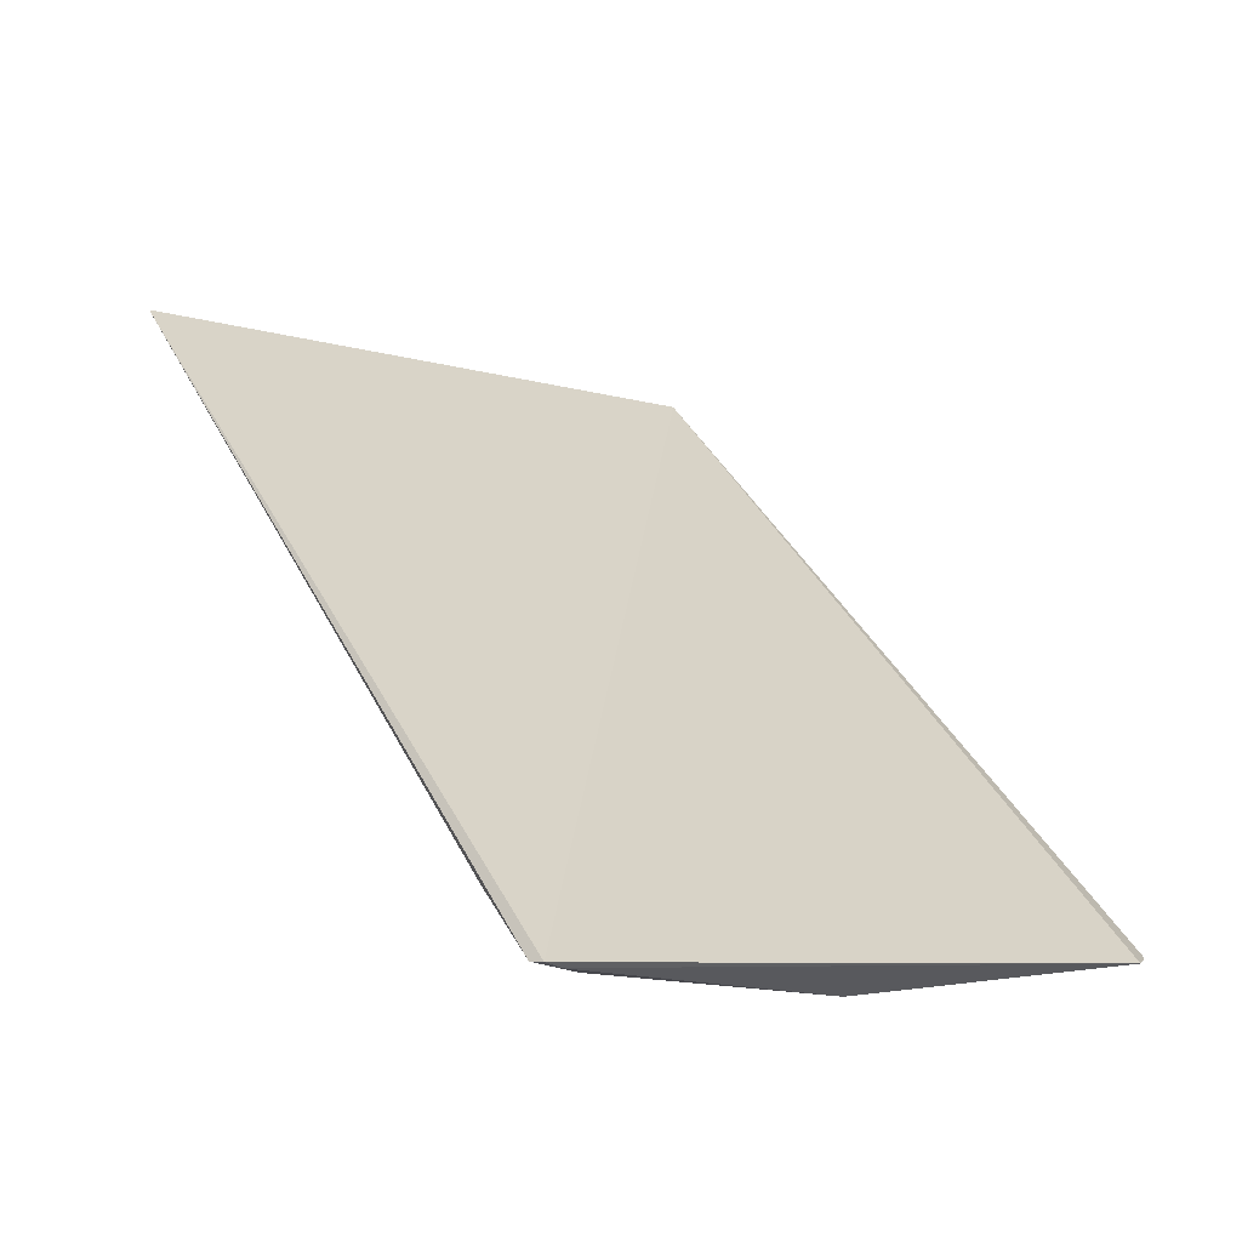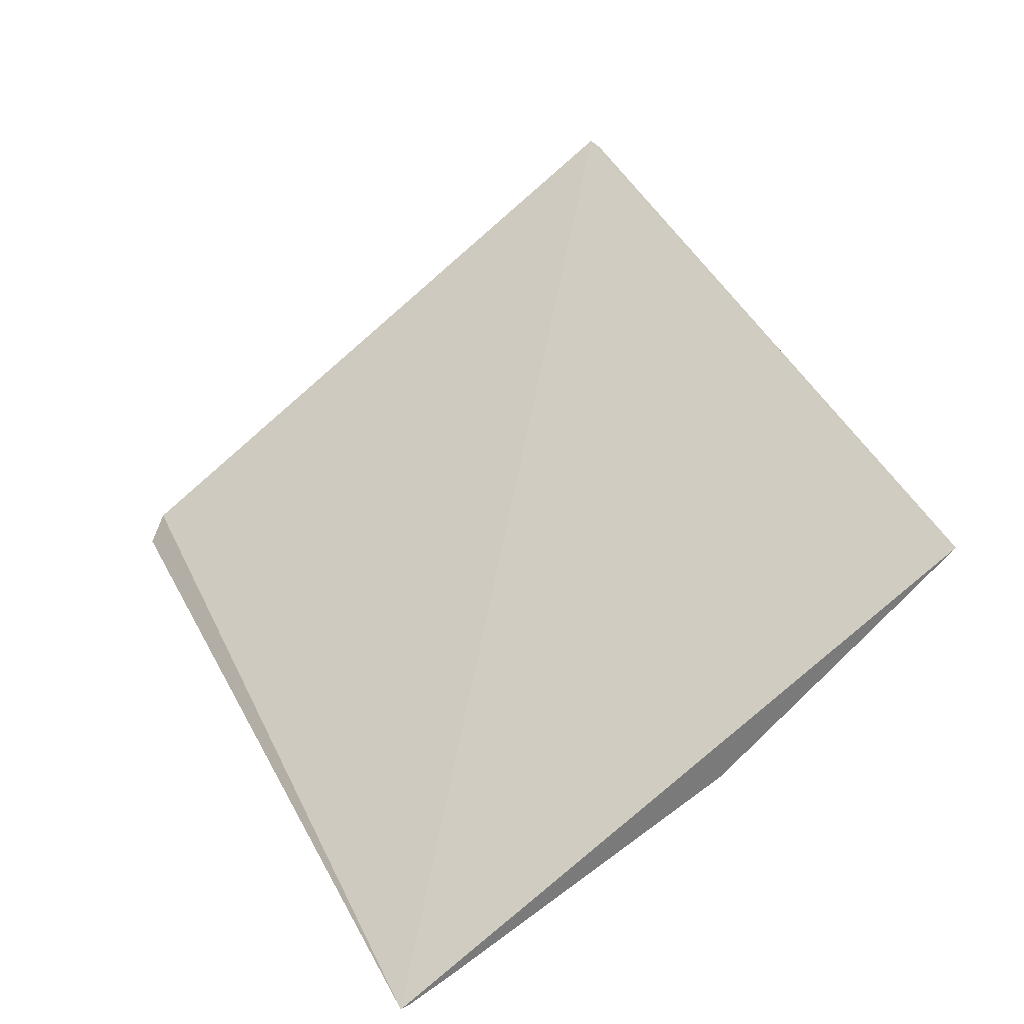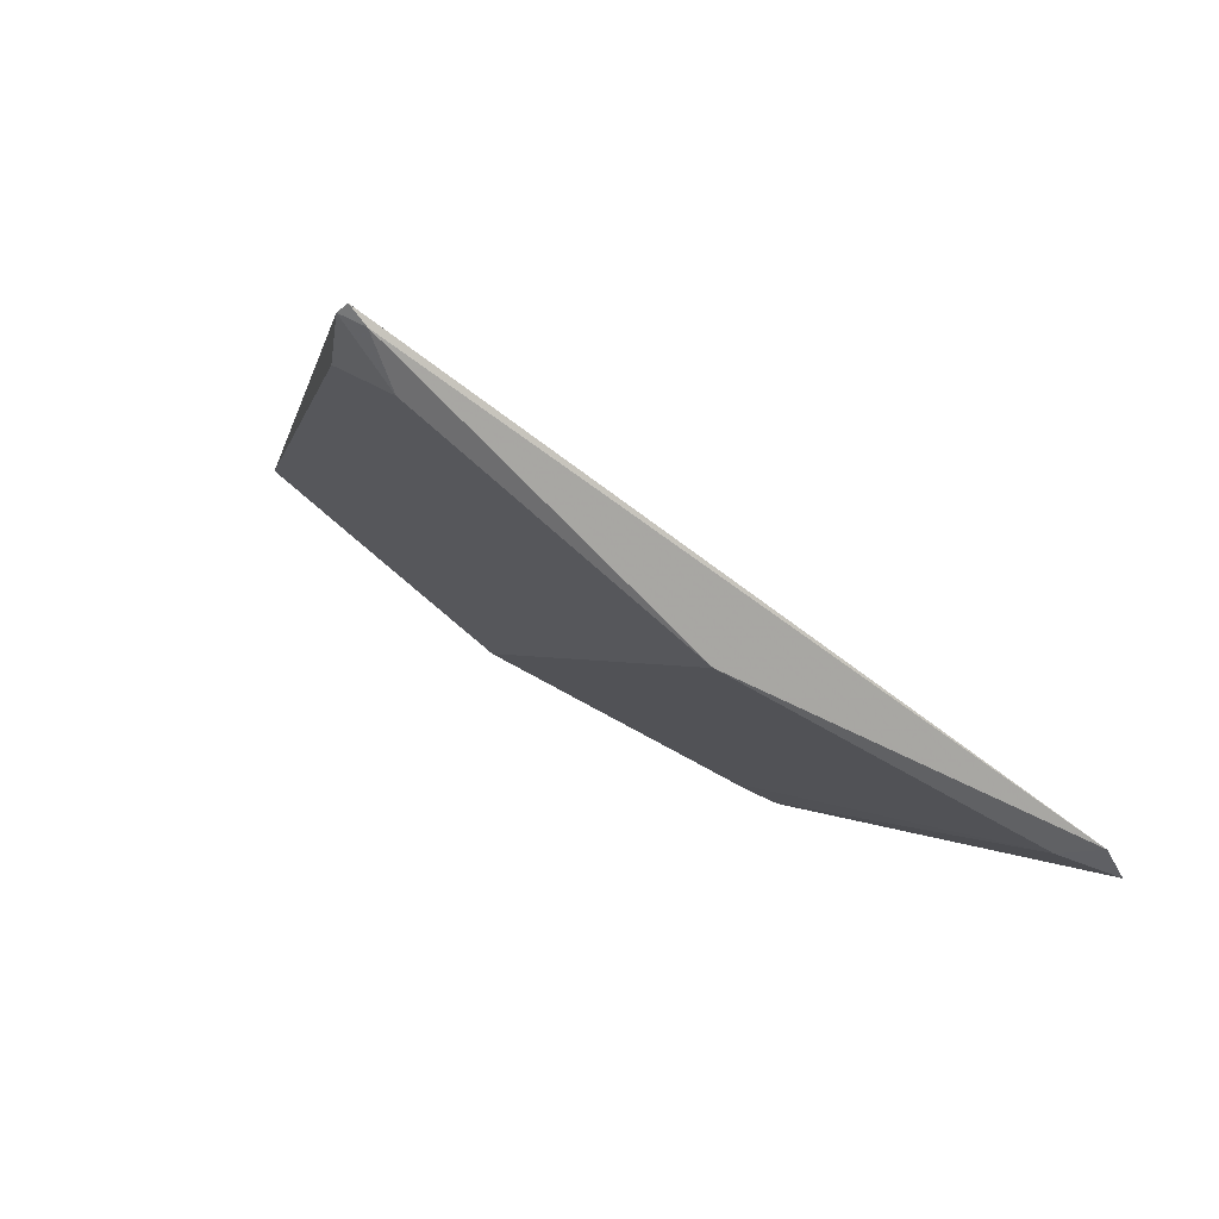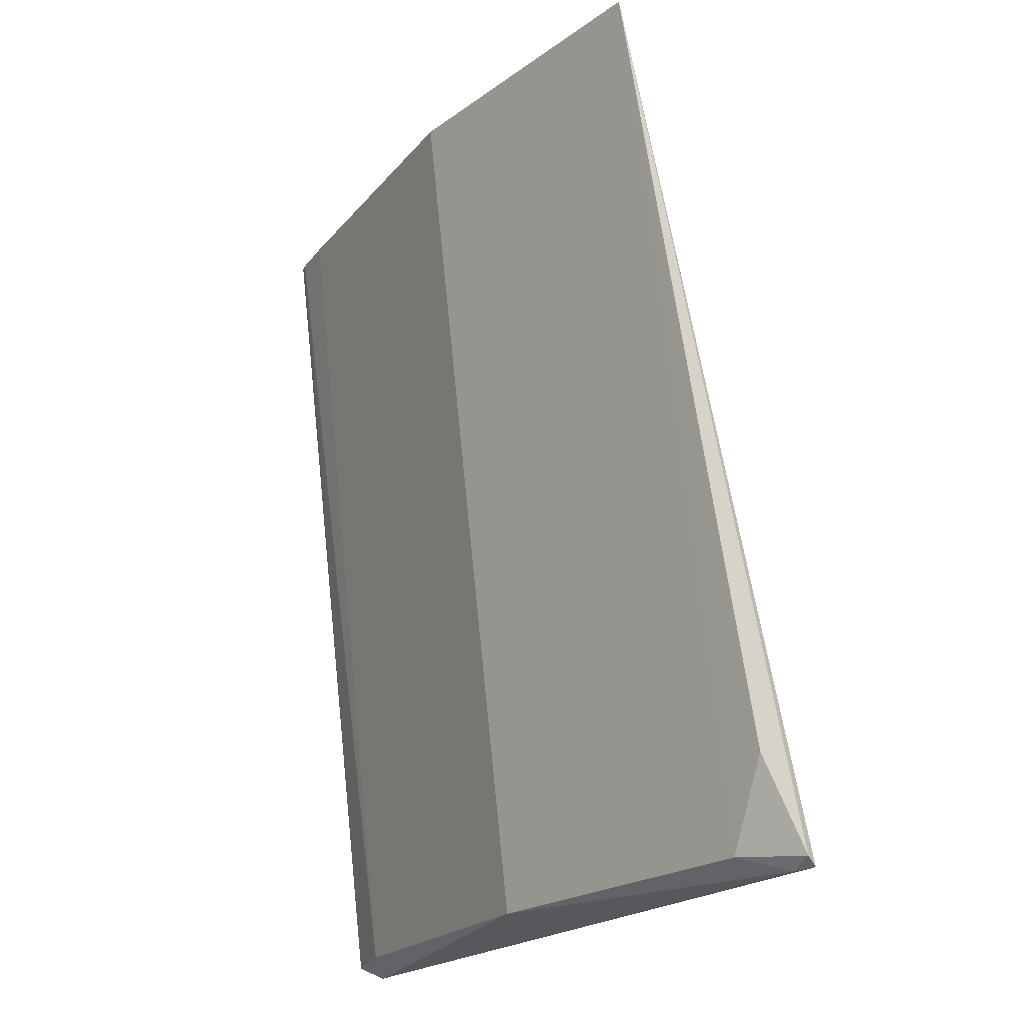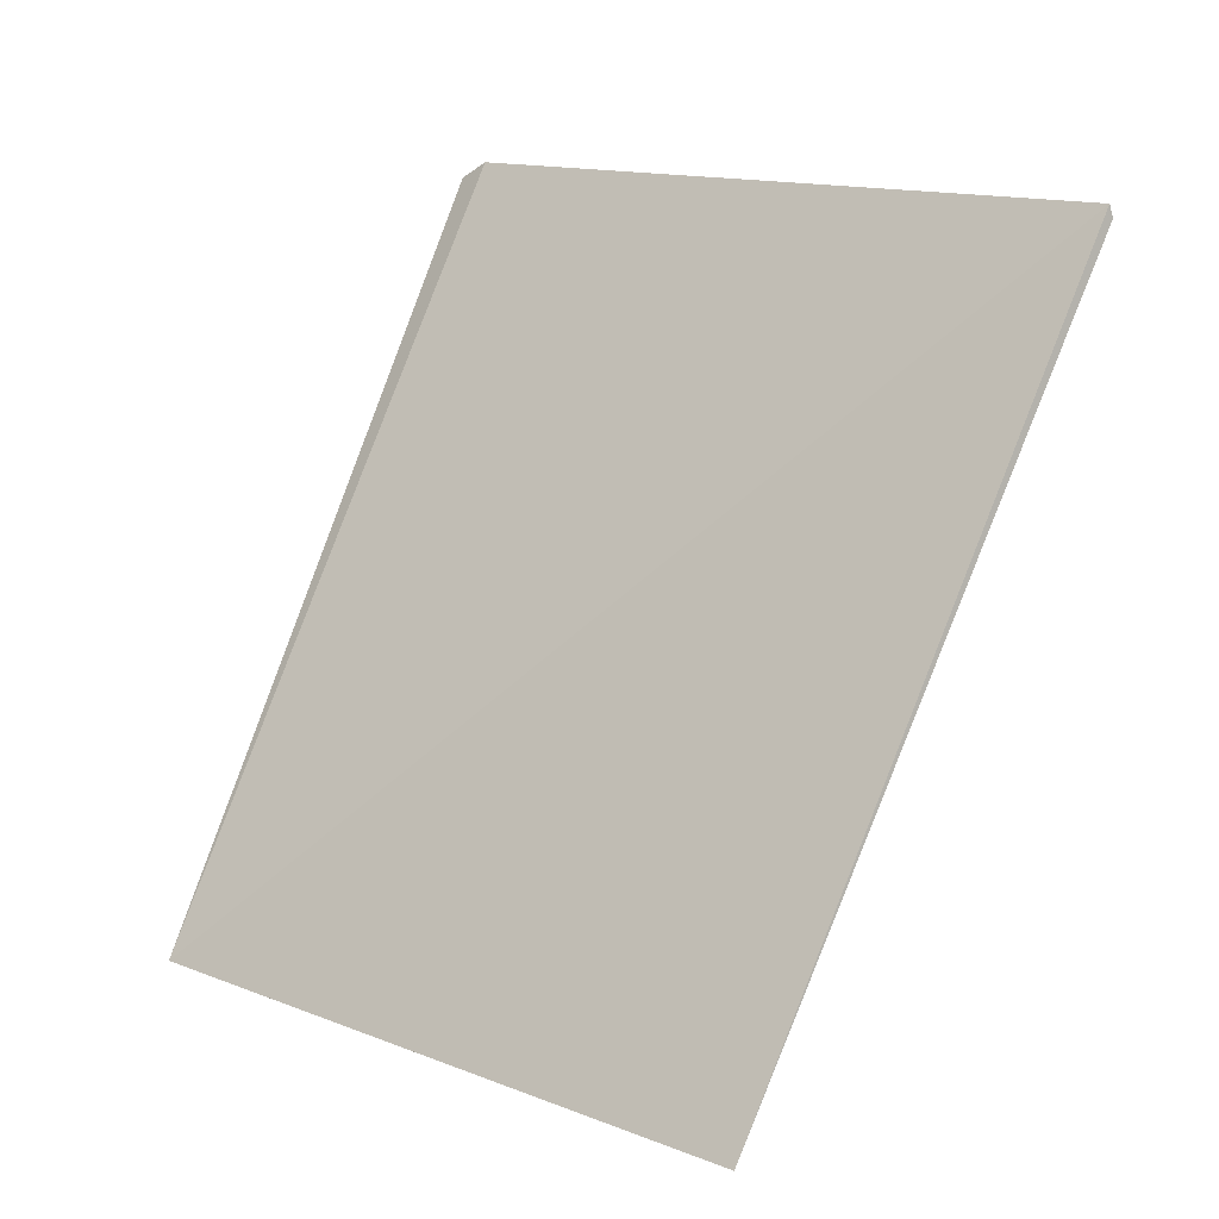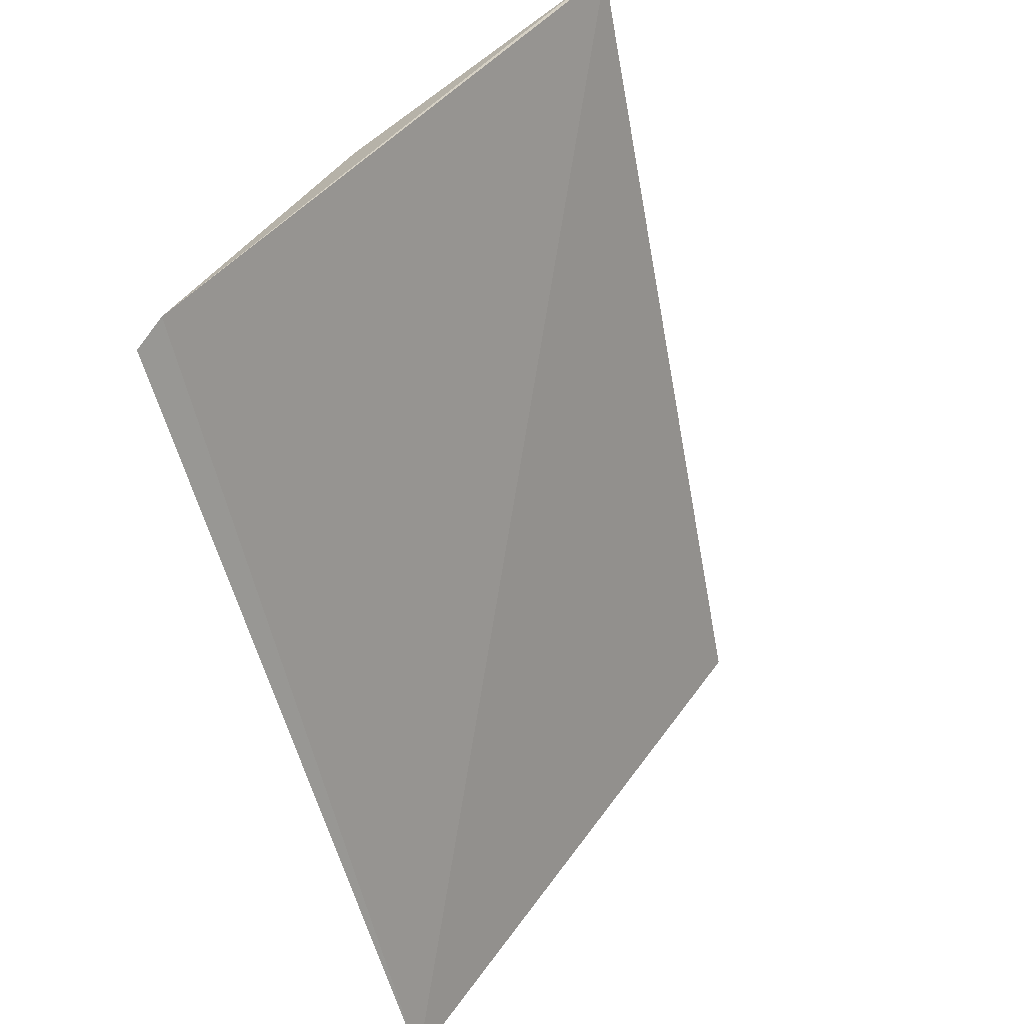
<metadata>
{"format":"obj","ext":"obj","renderer":"f3d","projection":"perspective","resolution":1024,"background":"white","views":[{"elev":46.8,"azim":61.1,"up":"+Y"},{"elev":32.9,"azim":-113.9,"up":"+Y"},{"elev":-0.3,"azim":76.0,"up":"+Y"},{"elev":72.5,"azim":84.3,"up":"+Z"},{"elev":79.3,"azim":-70.8,"up":"+Y"},{"elev":-58.0,"azim":104.9,"up":"+Z"}]}
</metadata>
<code>
v -0.4019 1.386 0.8245
v -0.4017 1.385 0.824
v -0.4202 1.384 0.8234
v -0.4202 1.377 0.8114
v -0.4021 1.38 0.8184
v -0.4017 1.386 0.8243
v -0.4021 1.384 0.8235
v -0.4202 1.38 0.8184
v -0.4017 1.377 0.8118
v -0.4039 1.385 0.8243
v -0.4202 1.383 0.8217
v -0.4202 1.377 0.8125
v -0.4021 1.377 0.8125
v -0.402 1.377 0.8113
v -0.4202 1.377 0.8116
f 6 4 3
f 6 1 2
f 6 3 1
f 7 5 2
f 7 2 1
f 8 3 4
f 9 4 6
f 9 6 2
f 9 2 5
f 10 7 1
f 10 1 3
f 10 3 7
f 11 7 3
f 11 5 7
f 11 8 5
f 11 3 8
f 12 8 4
f 12 5 8
f 13 9 5
f 13 5 12
f 14 4 9
f 14 9 13
f 15 13 12
f 15 12 4
f 15 14 13
f 15 4 14

</code>
